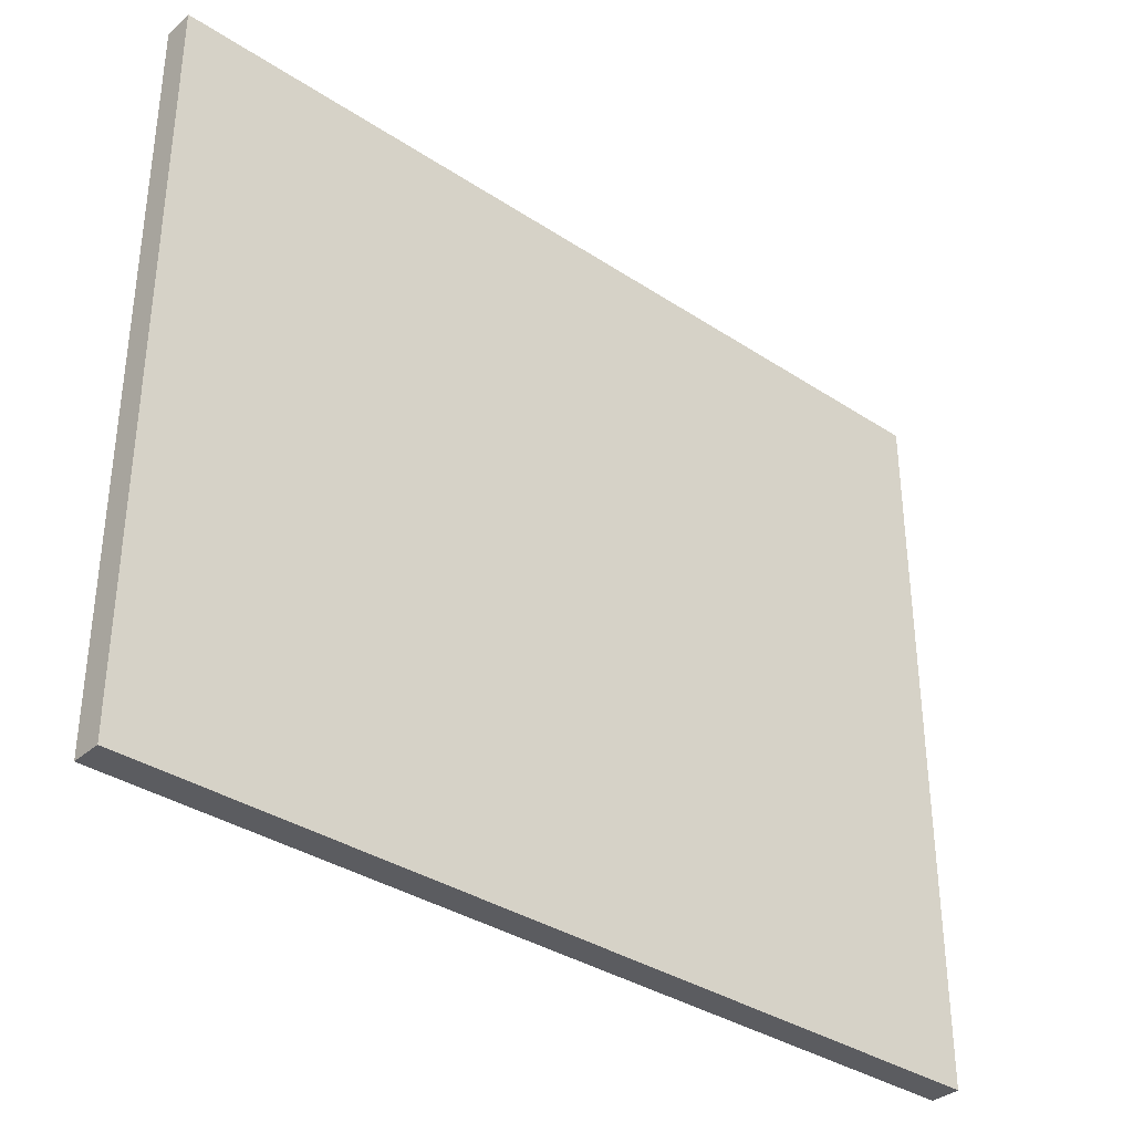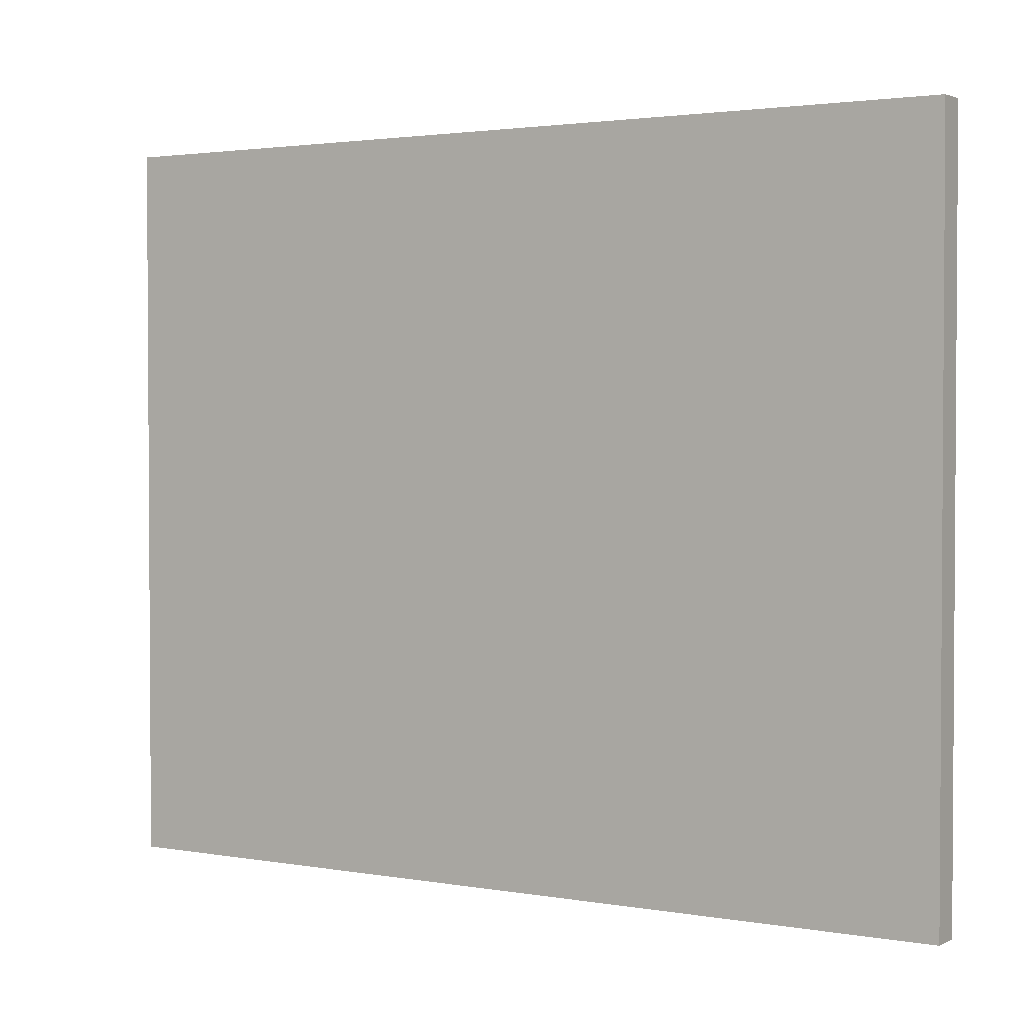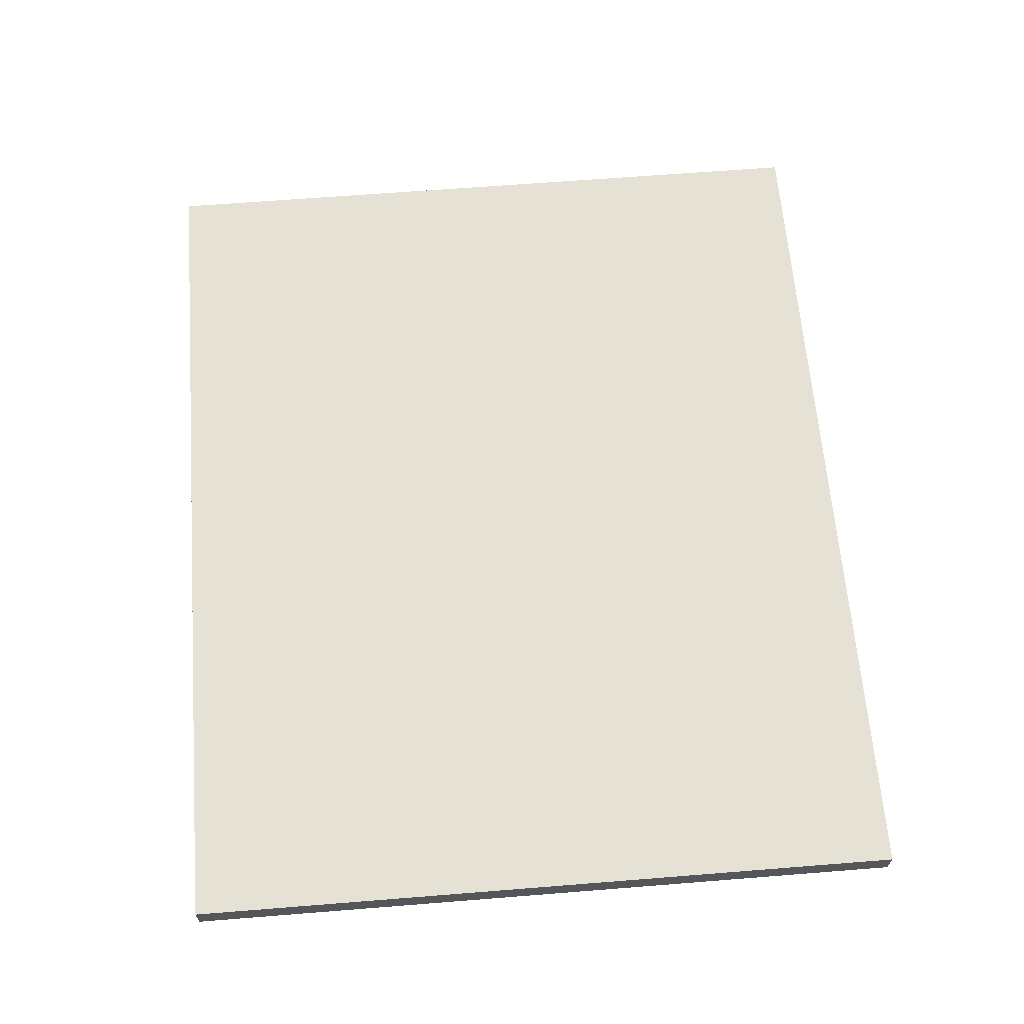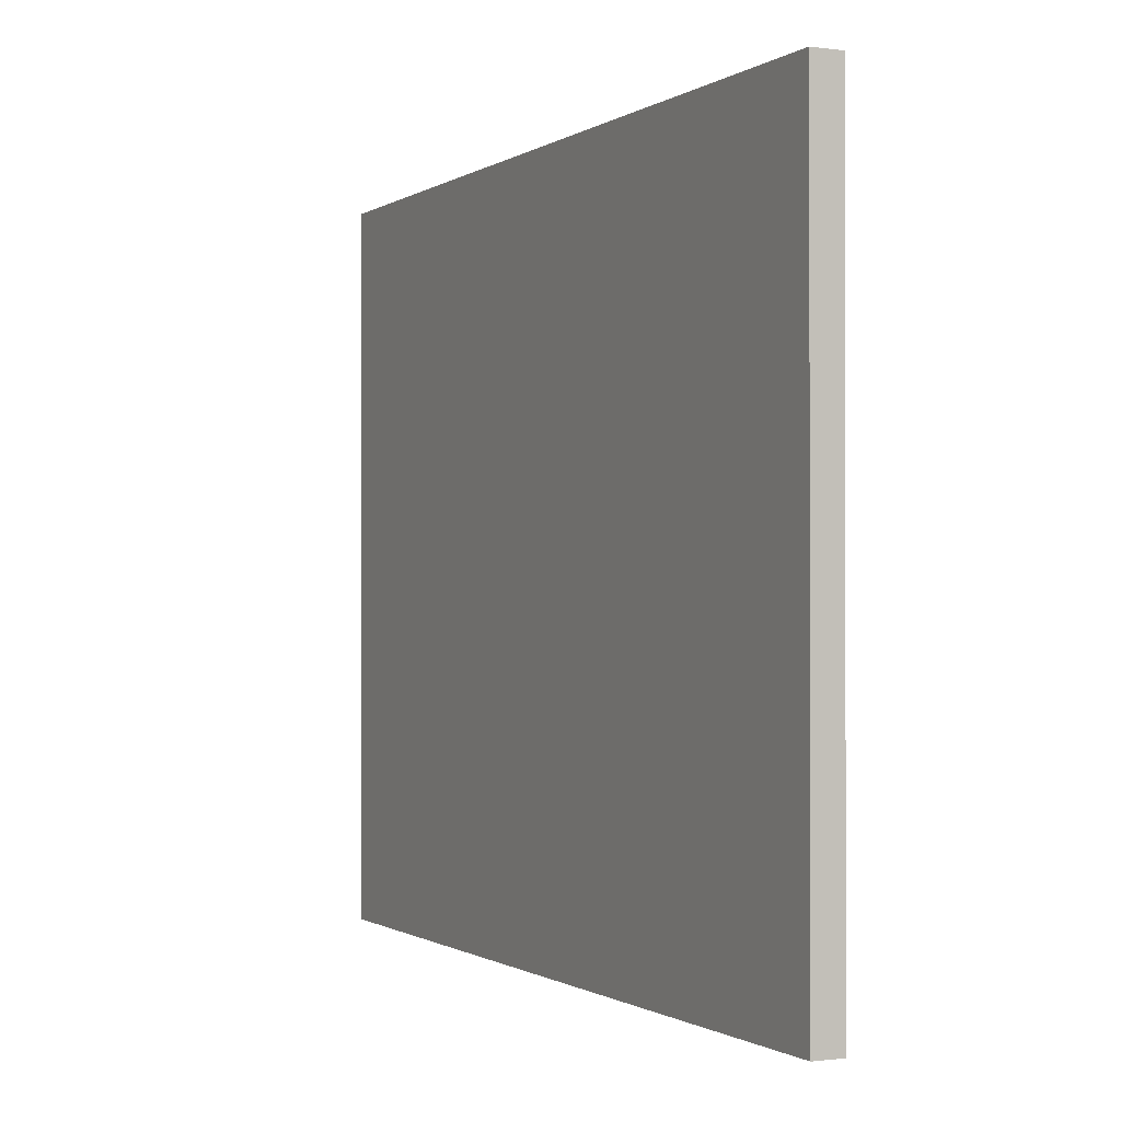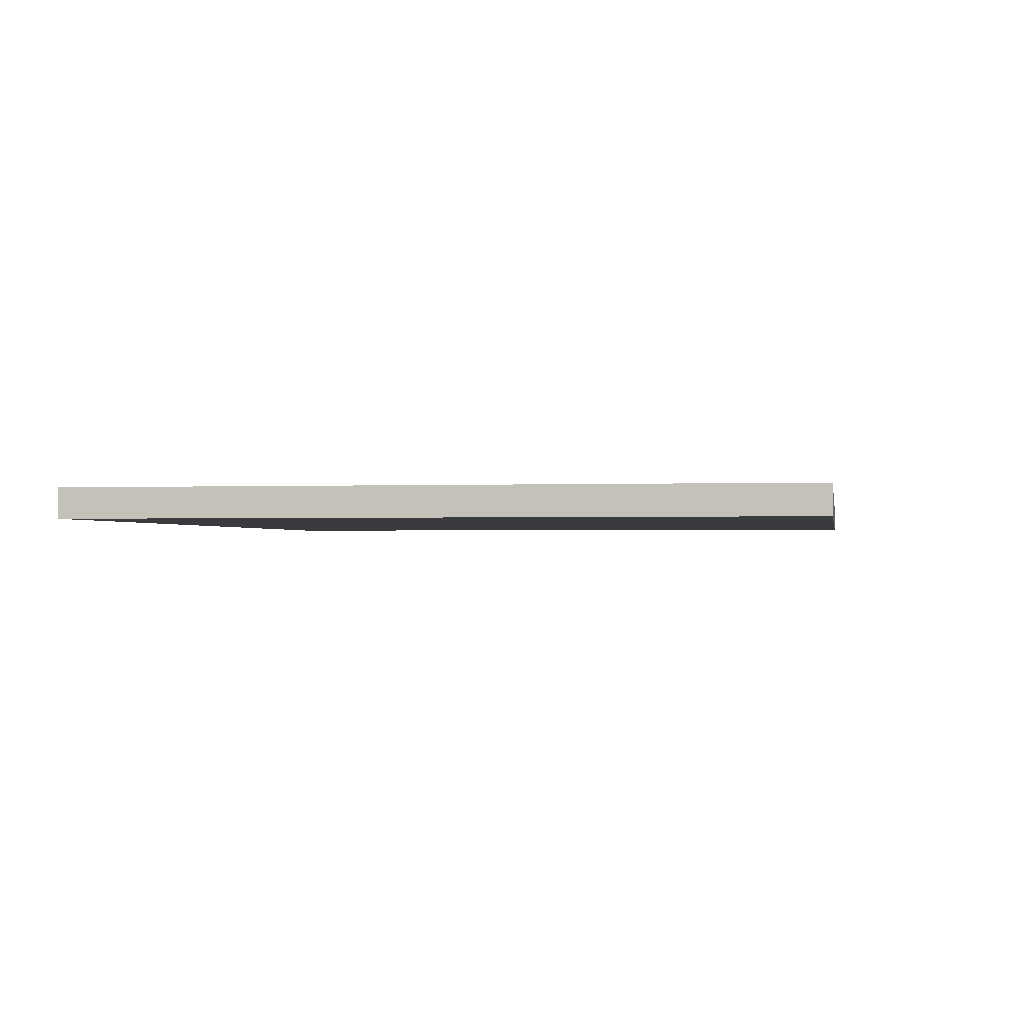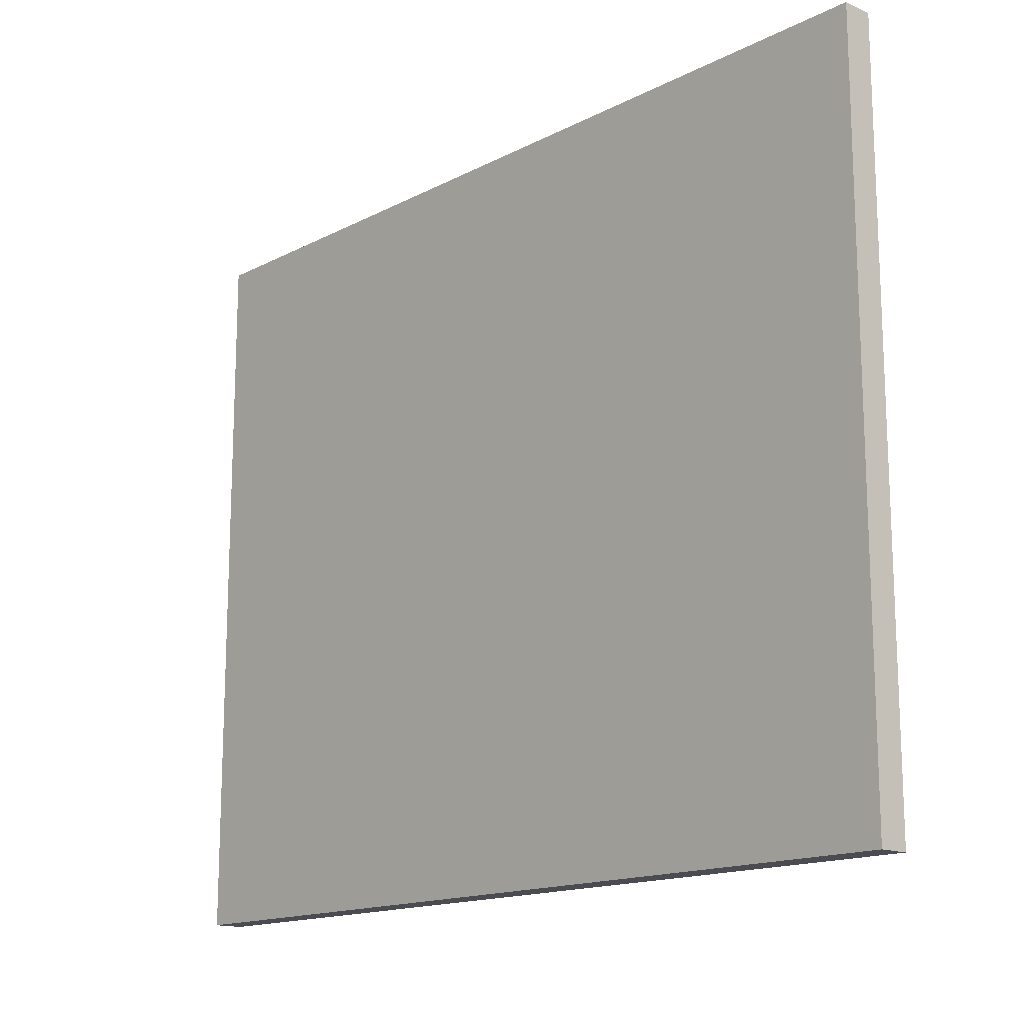
<metadata>
{"format":"obj","ext":"obj","renderer":"f3d","projection":"perspective","resolution":1024,"background":"white","views":[{"elev":-35.3,"azim":138.9,"up":"+Y"},{"elev":2.2,"azim":-148.2,"up":"+Y"},{"elev":64.2,"azim":-94.6,"up":"+Z"},{"elev":-0.8,"azim":64.2,"up":"+Y"},{"elev":-1.3,"azim":99.6,"up":"+Z"},{"elev":-15.3,"azim":47.4,"up":"+Y"}]}
</metadata>
<code>
o Group_711_2/Group_711/mesh40/mesh40-geometry#mesh40-geometry
v -0.4185 -0.1096 -0.3399
v -0.7653 -0.1096 -0.3282
v -0.7653 -0.1096 -0.3399
v -0.4185 -0.1096 -0.3282
v -0.7653 0.1761 -0.3399
v -0.4185 0.1761 -0.3282
v -0.7653 0.1761 -0.3282
v -0.4185 0.1761 -0.3399
f 1 2 3
f 2 1 4
f 2 5 3
f 5 1 3
f 1 6 4
f 6 2 4
f 5 2 7
f 1 5 8
f 6 1 8
f 2 6 7
f 6 5 7
f 5 6 8
f 3 2 1
f 4 1 2
f 3 5 2
f 3 1 5
f 4 6 1
f 4 2 6
f 7 2 5
f 8 5 1
f 8 1 6
f 7 6 2
f 7 5 6
f 8 6 5

</code>
